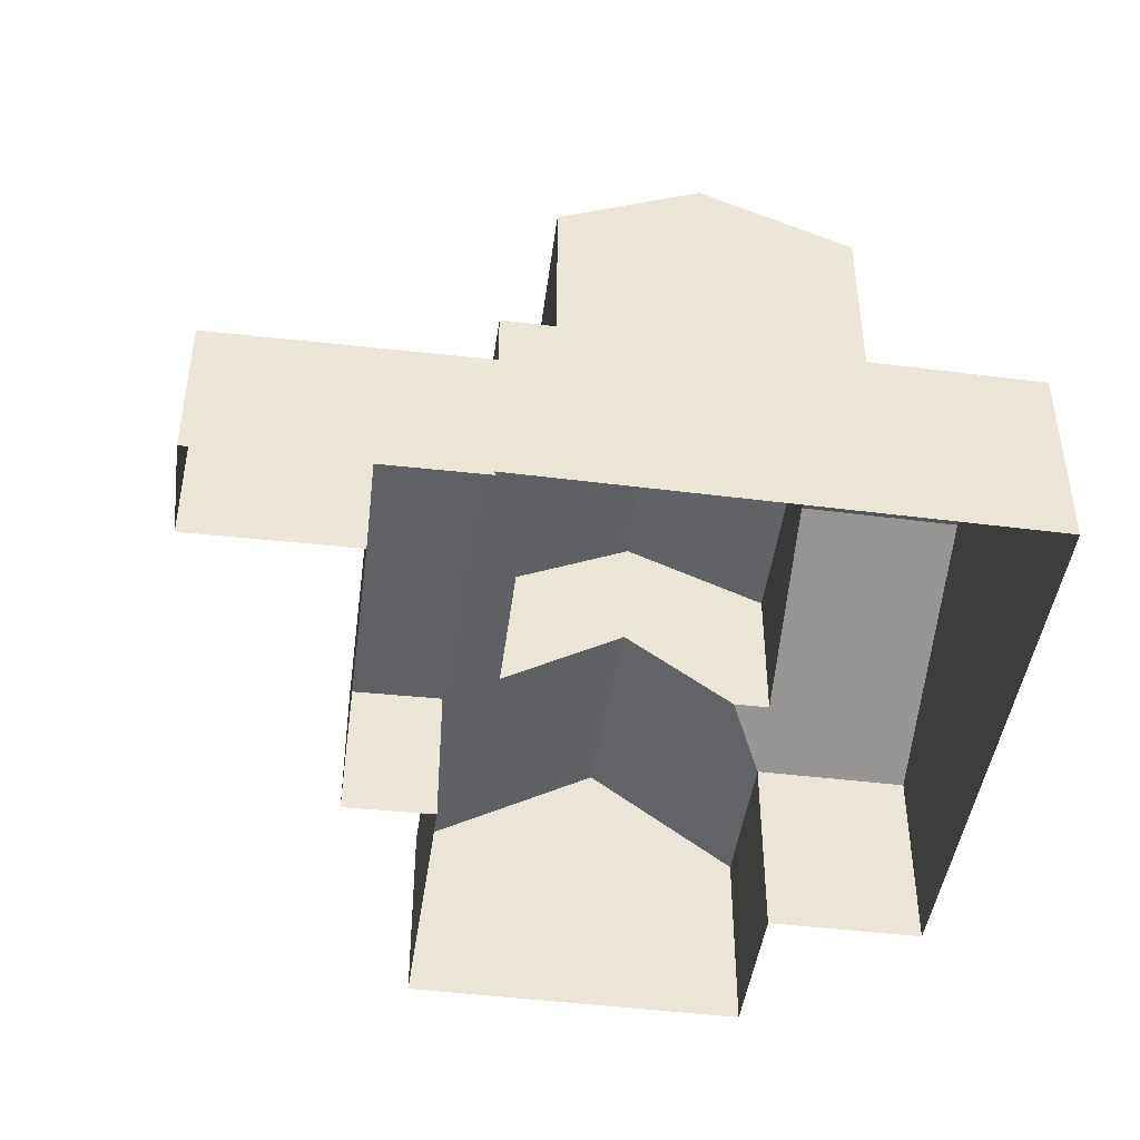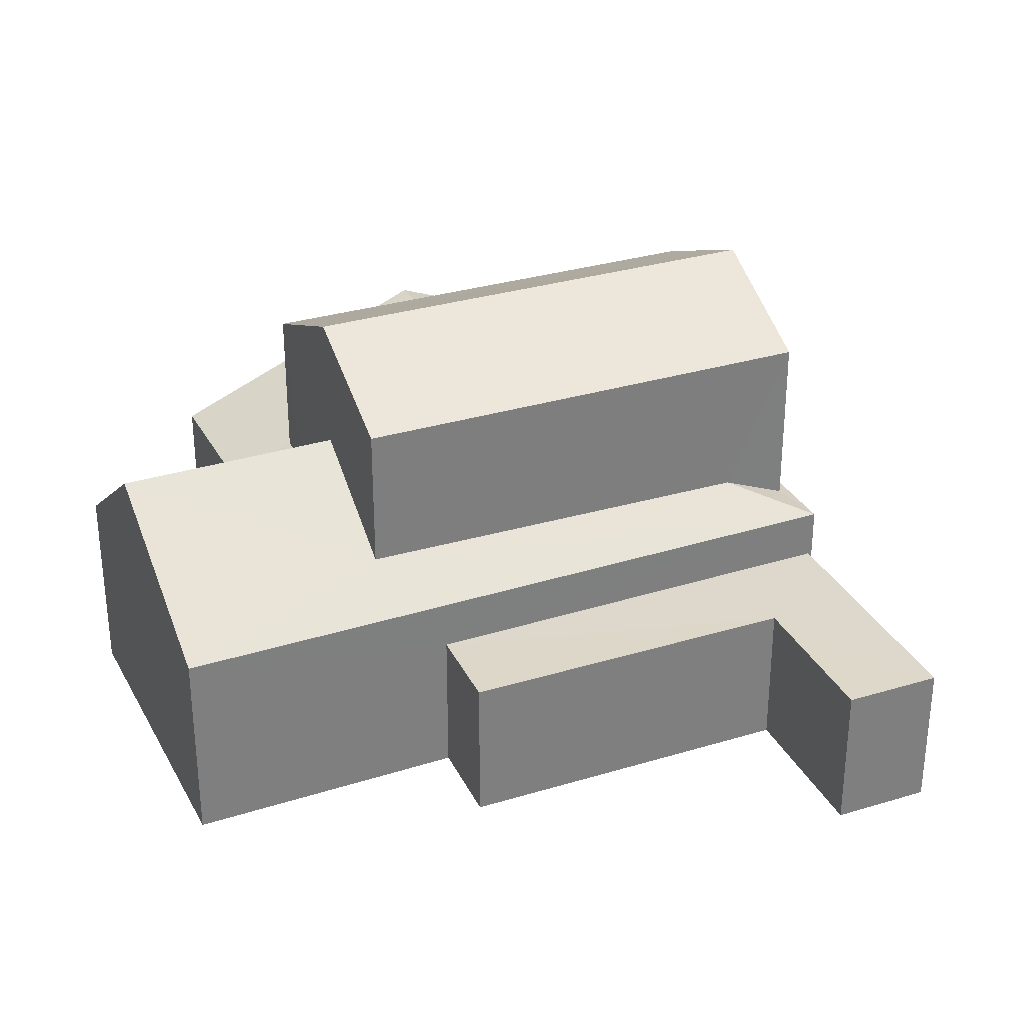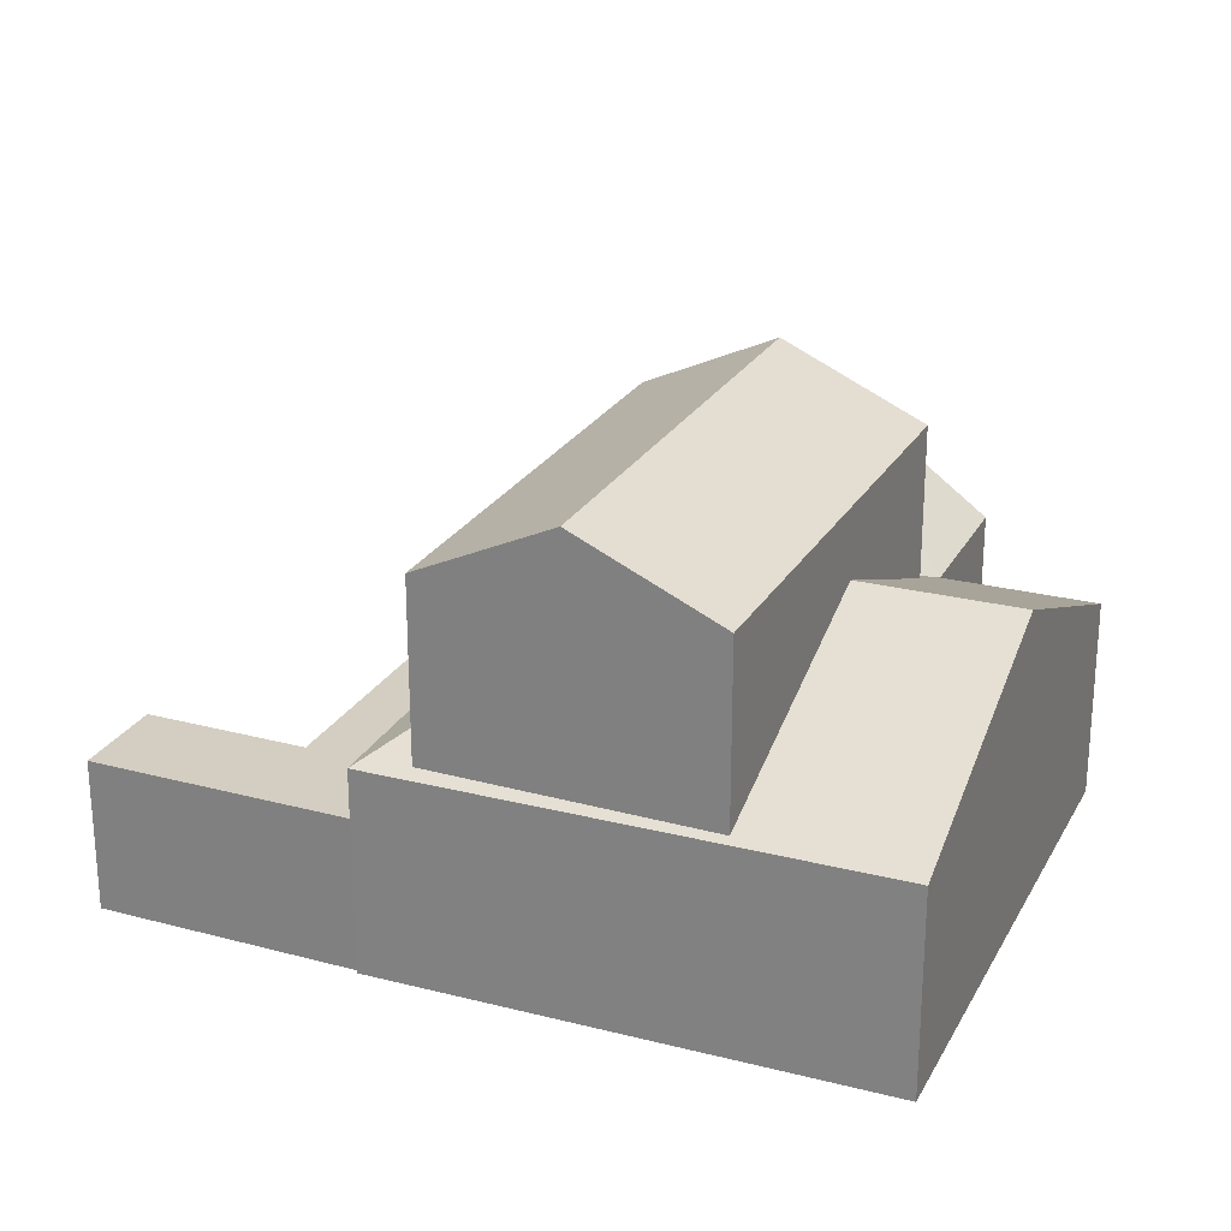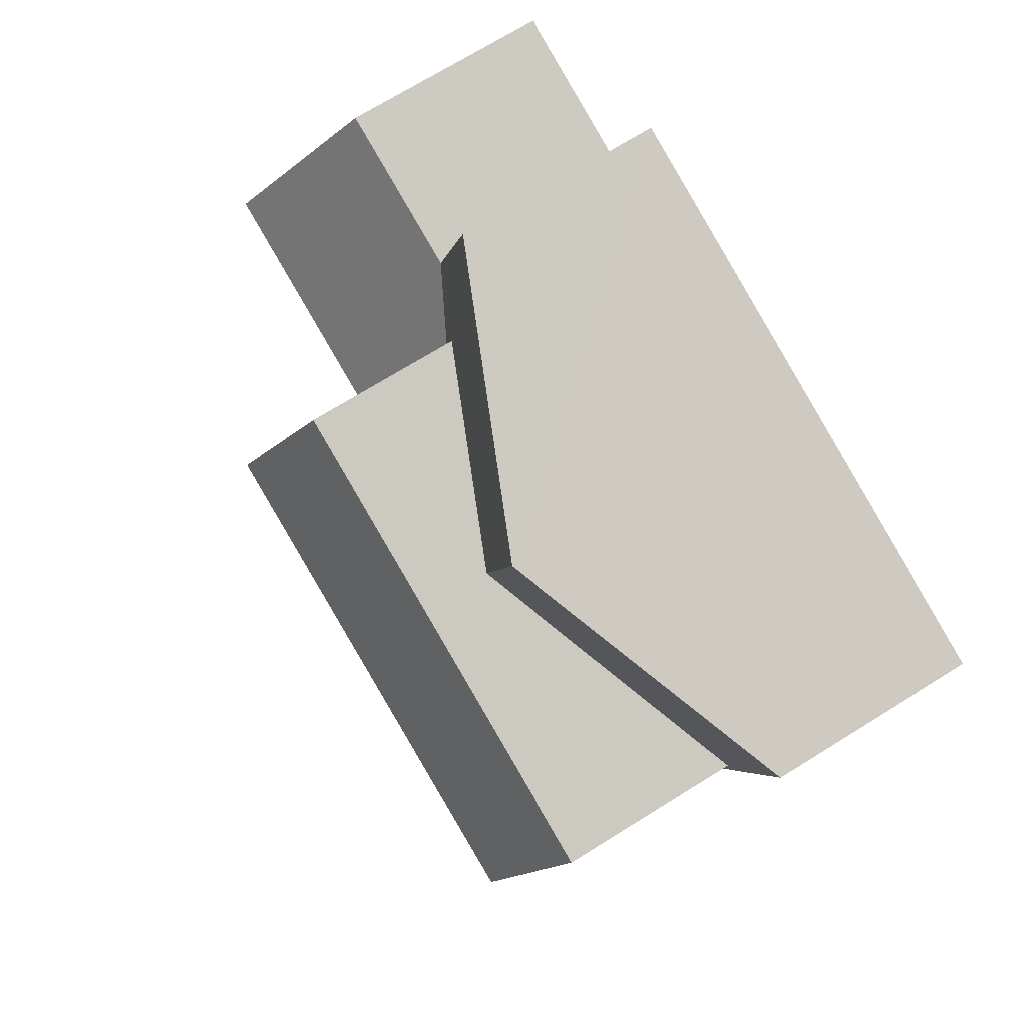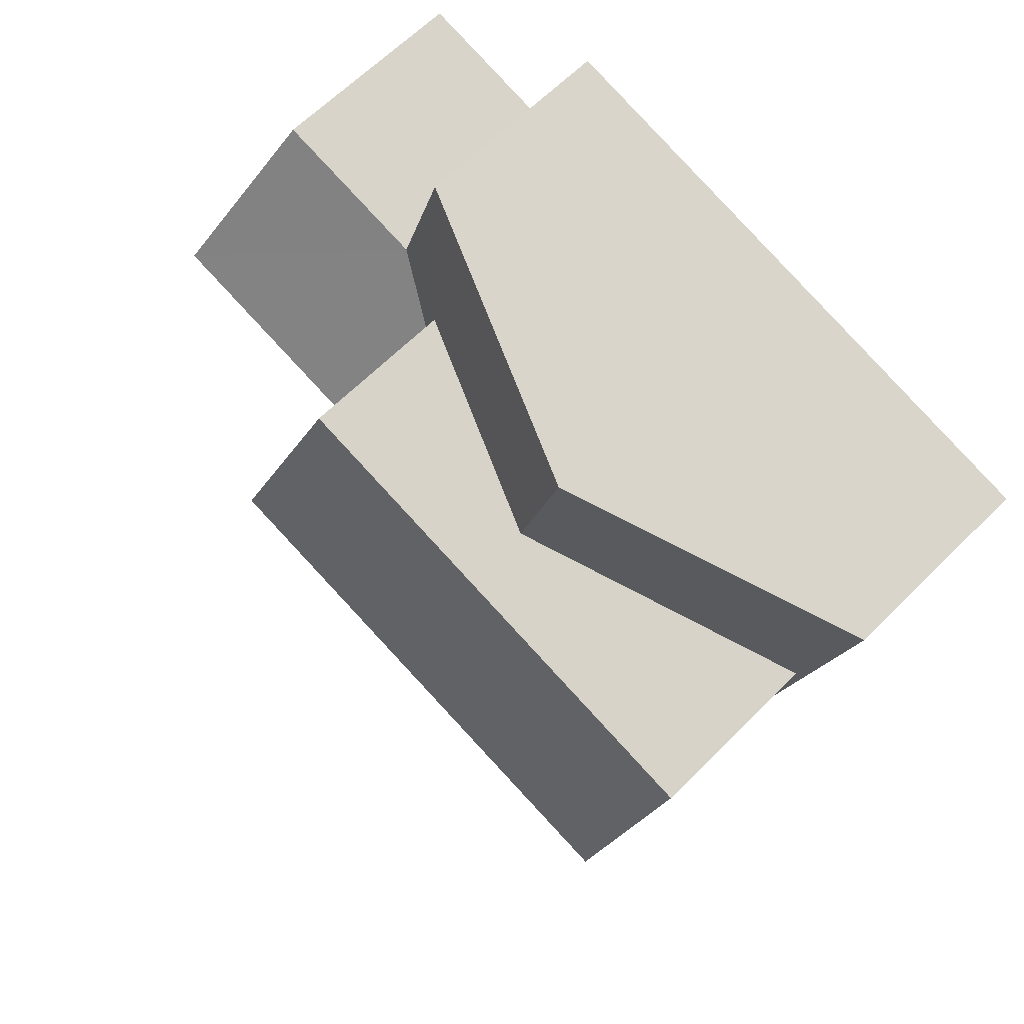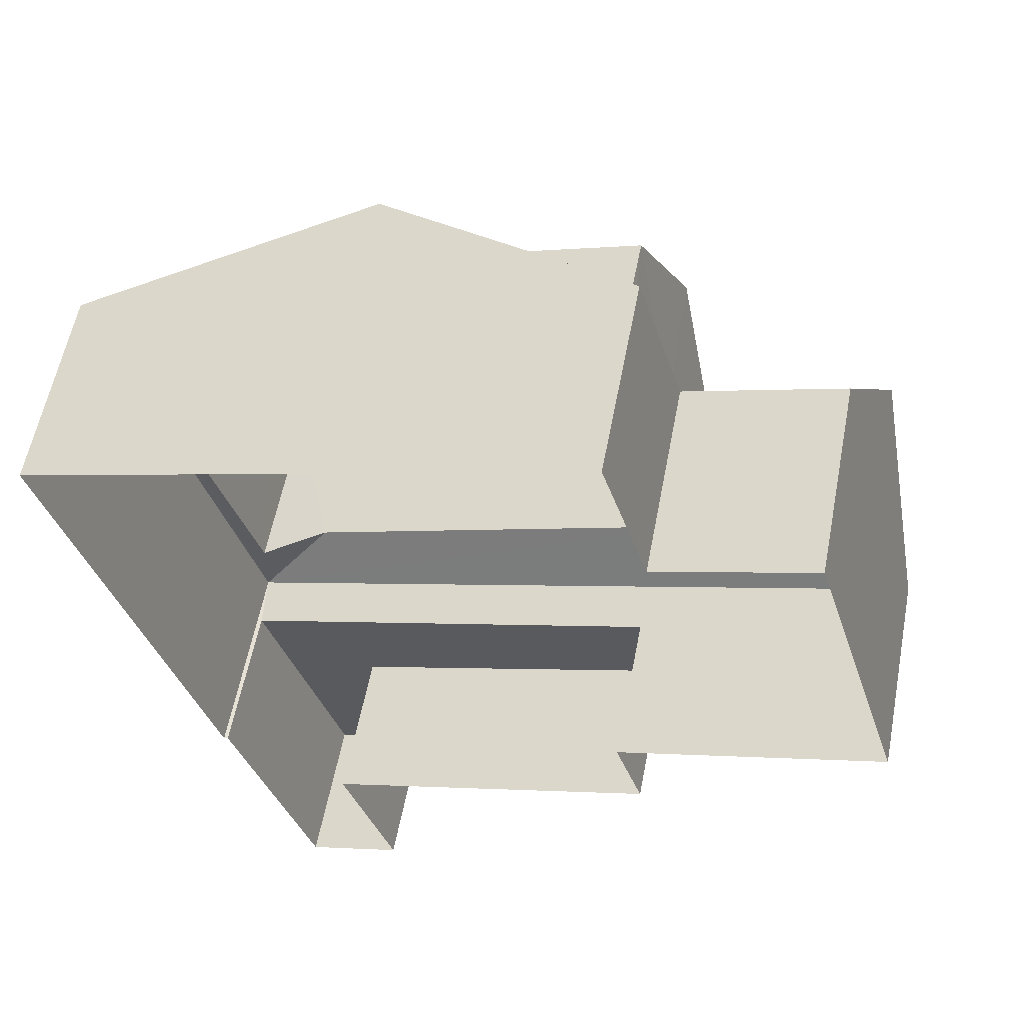
<metadata>
{"format":"obj","ext":"obj","renderer":"f3d","projection":"perspective","resolution":1024,"background":"white","views":[{"elev":-45.6,"azim":65.0,"up":"+Z"},{"elev":31.3,"azim":-41.0,"up":"+Z"},{"elev":24.9,"azim":95.8,"up":"+Z"},{"elev":71.8,"azim":58.2,"up":"+Y"},{"elev":62.6,"azim":44.4,"up":"+Y"},{"elev":57.8,"azim":-169.1,"up":"+Y"}]}
</metadata>
<code>
v -2.257e+05 -1.274e+05 12.81
v -2.257e+05 -1.274e+05 12.81
v -2.257e+05 -1.274e+05 12.81
v -2.257e+05 -1.274e+05 12.81
v -2.257e+05 -1.274e+05 12.81
v -2.257e+05 -1.274e+05 12.81
v -2.257e+05 -1.274e+05 12.81
v -2.257e+05 -1.274e+05 12.81
v -2.257e+05 -1.274e+05 12.81
v -2.257e+05 -1.274e+05 12.81
v -2.257e+05 -1.274e+05 12.81
v -2.257e+05 -1.274e+05 12.81
v -2.257e+05 -1.274e+05 17.96
v -2.257e+05 -1.274e+05 17.96
v -2.257e+05 -1.274e+05 16.57
v -2.257e+05 -1.274e+05 16.11
v -2.257e+05 -1.274e+05 16.11
v -2.257e+05 -1.274e+05 16.57
v -2.257e+05 -1.274e+05 16.11
v -2.257e+05 -1.274e+05 17.96
v -2.257e+05 -1.274e+05 17.96
v -2.257e+05 -1.274e+05 20.15
v -2.257e+05 -1.274e+05 19.1
v -2.257e+05 -1.274e+05 20.15
v -2.257e+05 -1.274e+05 19.1
v -2.257e+05 -1.274e+05 16.17
v -2.257e+05 -1.274e+05 16.63
v -2.257e+05 -1.274e+05 16.11
v -2.257e+05 -1.274e+05 16.2
v -2.257e+05 -1.274e+05 16.11
v -2.257e+05 -1.274e+05 15.28
v -2.257e+05 -1.274e+05 15.28
v -2.257e+05 -1.274e+05 15.28
v -2.257e+05 -1.274e+05 15.28
v -2.257e+05 -1.274e+05 15.28
v -2.257e+05 -1.274e+05 15.28
v -2.257e+05 -1.274e+05 19.1
v -2.257e+05 -1.274e+05 19.1
v -2.257e+05 -1.274e+05 16.7
v -2.257e+05 -1.274e+05 16.11
f 1 2 3
f 4 3 5
f 6 7 8
f 6 2 7
f 9 10 5
f 11 12 6
f 9 5 12
f 3 2 12
f 5 3 12
f 12 2 6
f 13 14 15
f 14 16 15
f 15 17 18
f 15 16 17
f 19 20 17
f 20 21 17
f 21 18 17
f 22 23 24
f 22 25 23
f 13 26 14
f 27 28 29
f 29 28 26
f 14 26 30
f 26 28 30
f 31 32 33
f 32 34 33
f 33 35 36
f 33 34 35
f 24 37 22
f 24 38 37
f 28 39 40
f 40 39 20
f 28 27 39
f 20 39 21
f 33 11 6
f 33 36 11
f 17 4 5
f 17 16 4
f 37 29 22
f 29 26 22
f 26 25 22
f 25 13 23
f 23 13 15
f 26 13 25
f 35 11 36
f 35 12 11
f 28 1 3
f 30 28 3
f 31 8 7
f 32 31 7
f 2 1 34
f 1 28 34
f 12 35 9
f 35 28 40
f 34 28 35
f 9 35 40
f 23 15 18
f 23 21 24
f 21 39 38
f 23 18 21
f 21 38 24
f 31 6 8
f 31 33 6
f 34 32 7
f 2 34 7
f 19 10 40
f 19 40 20
f 10 9 40
f 30 3 14
f 3 4 14
f 4 16 14
f 17 5 10
f 19 17 10
f 38 27 37
f 37 27 29
f 39 27 38

</code>
